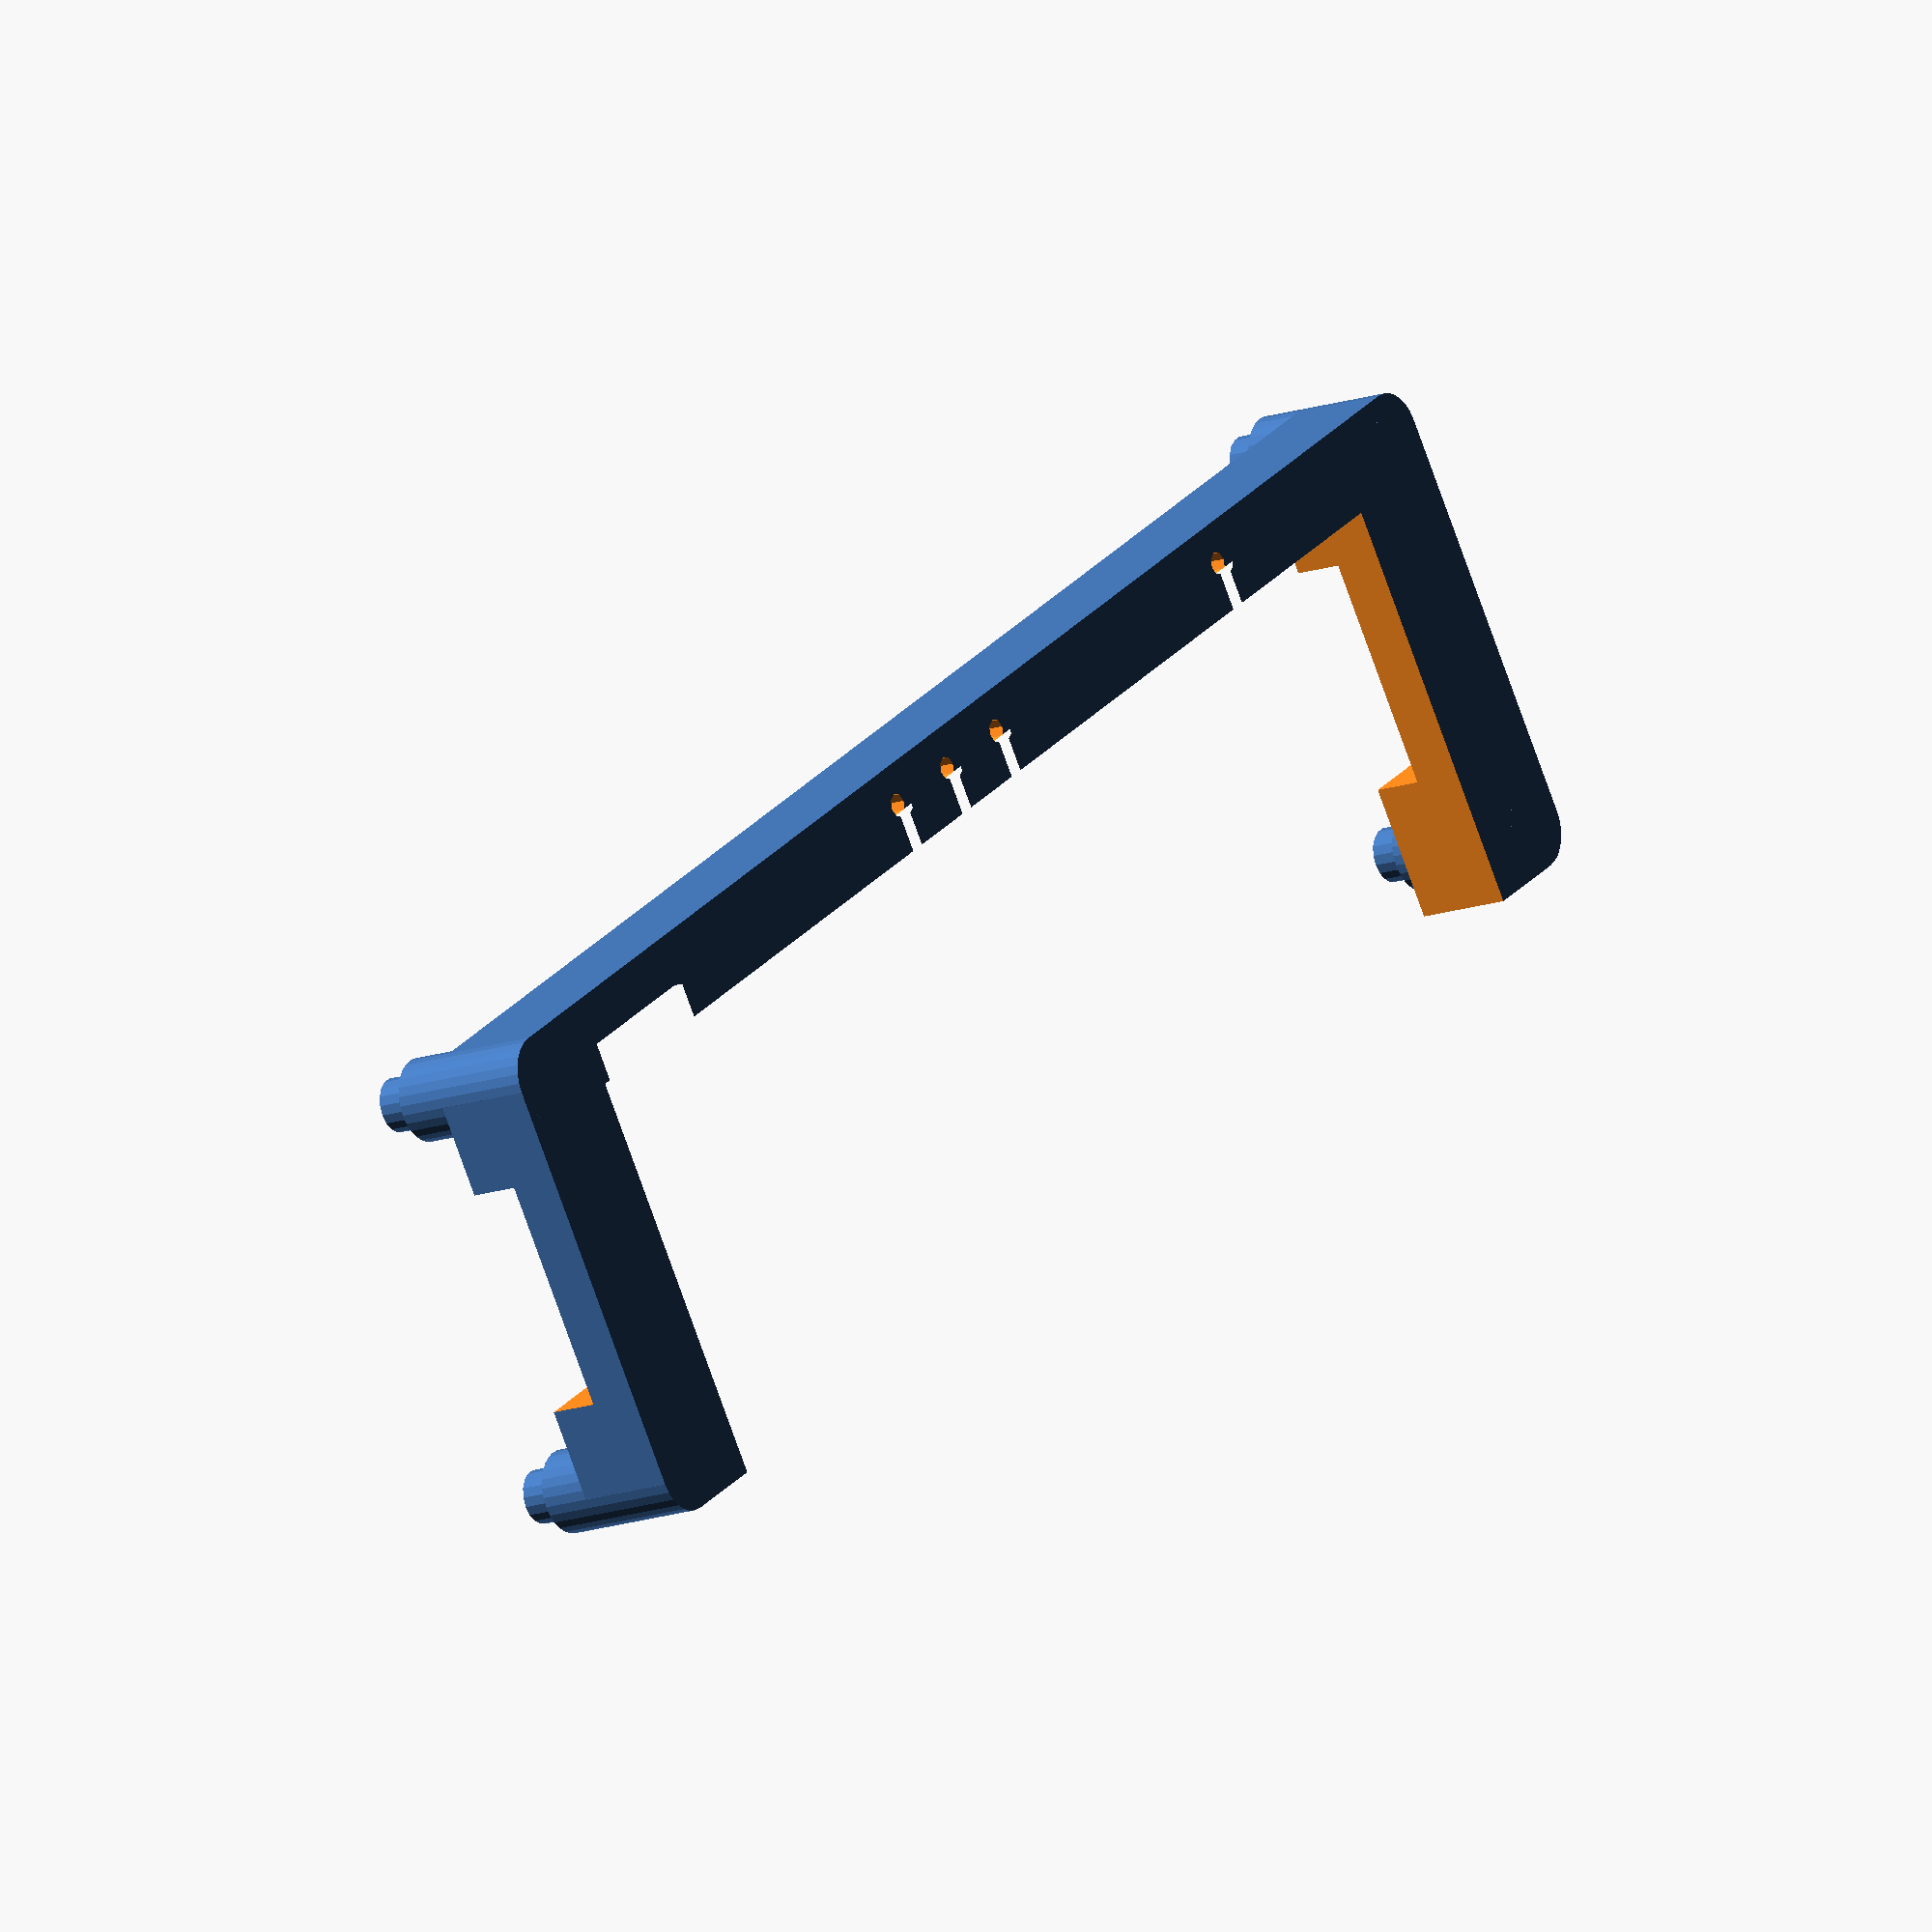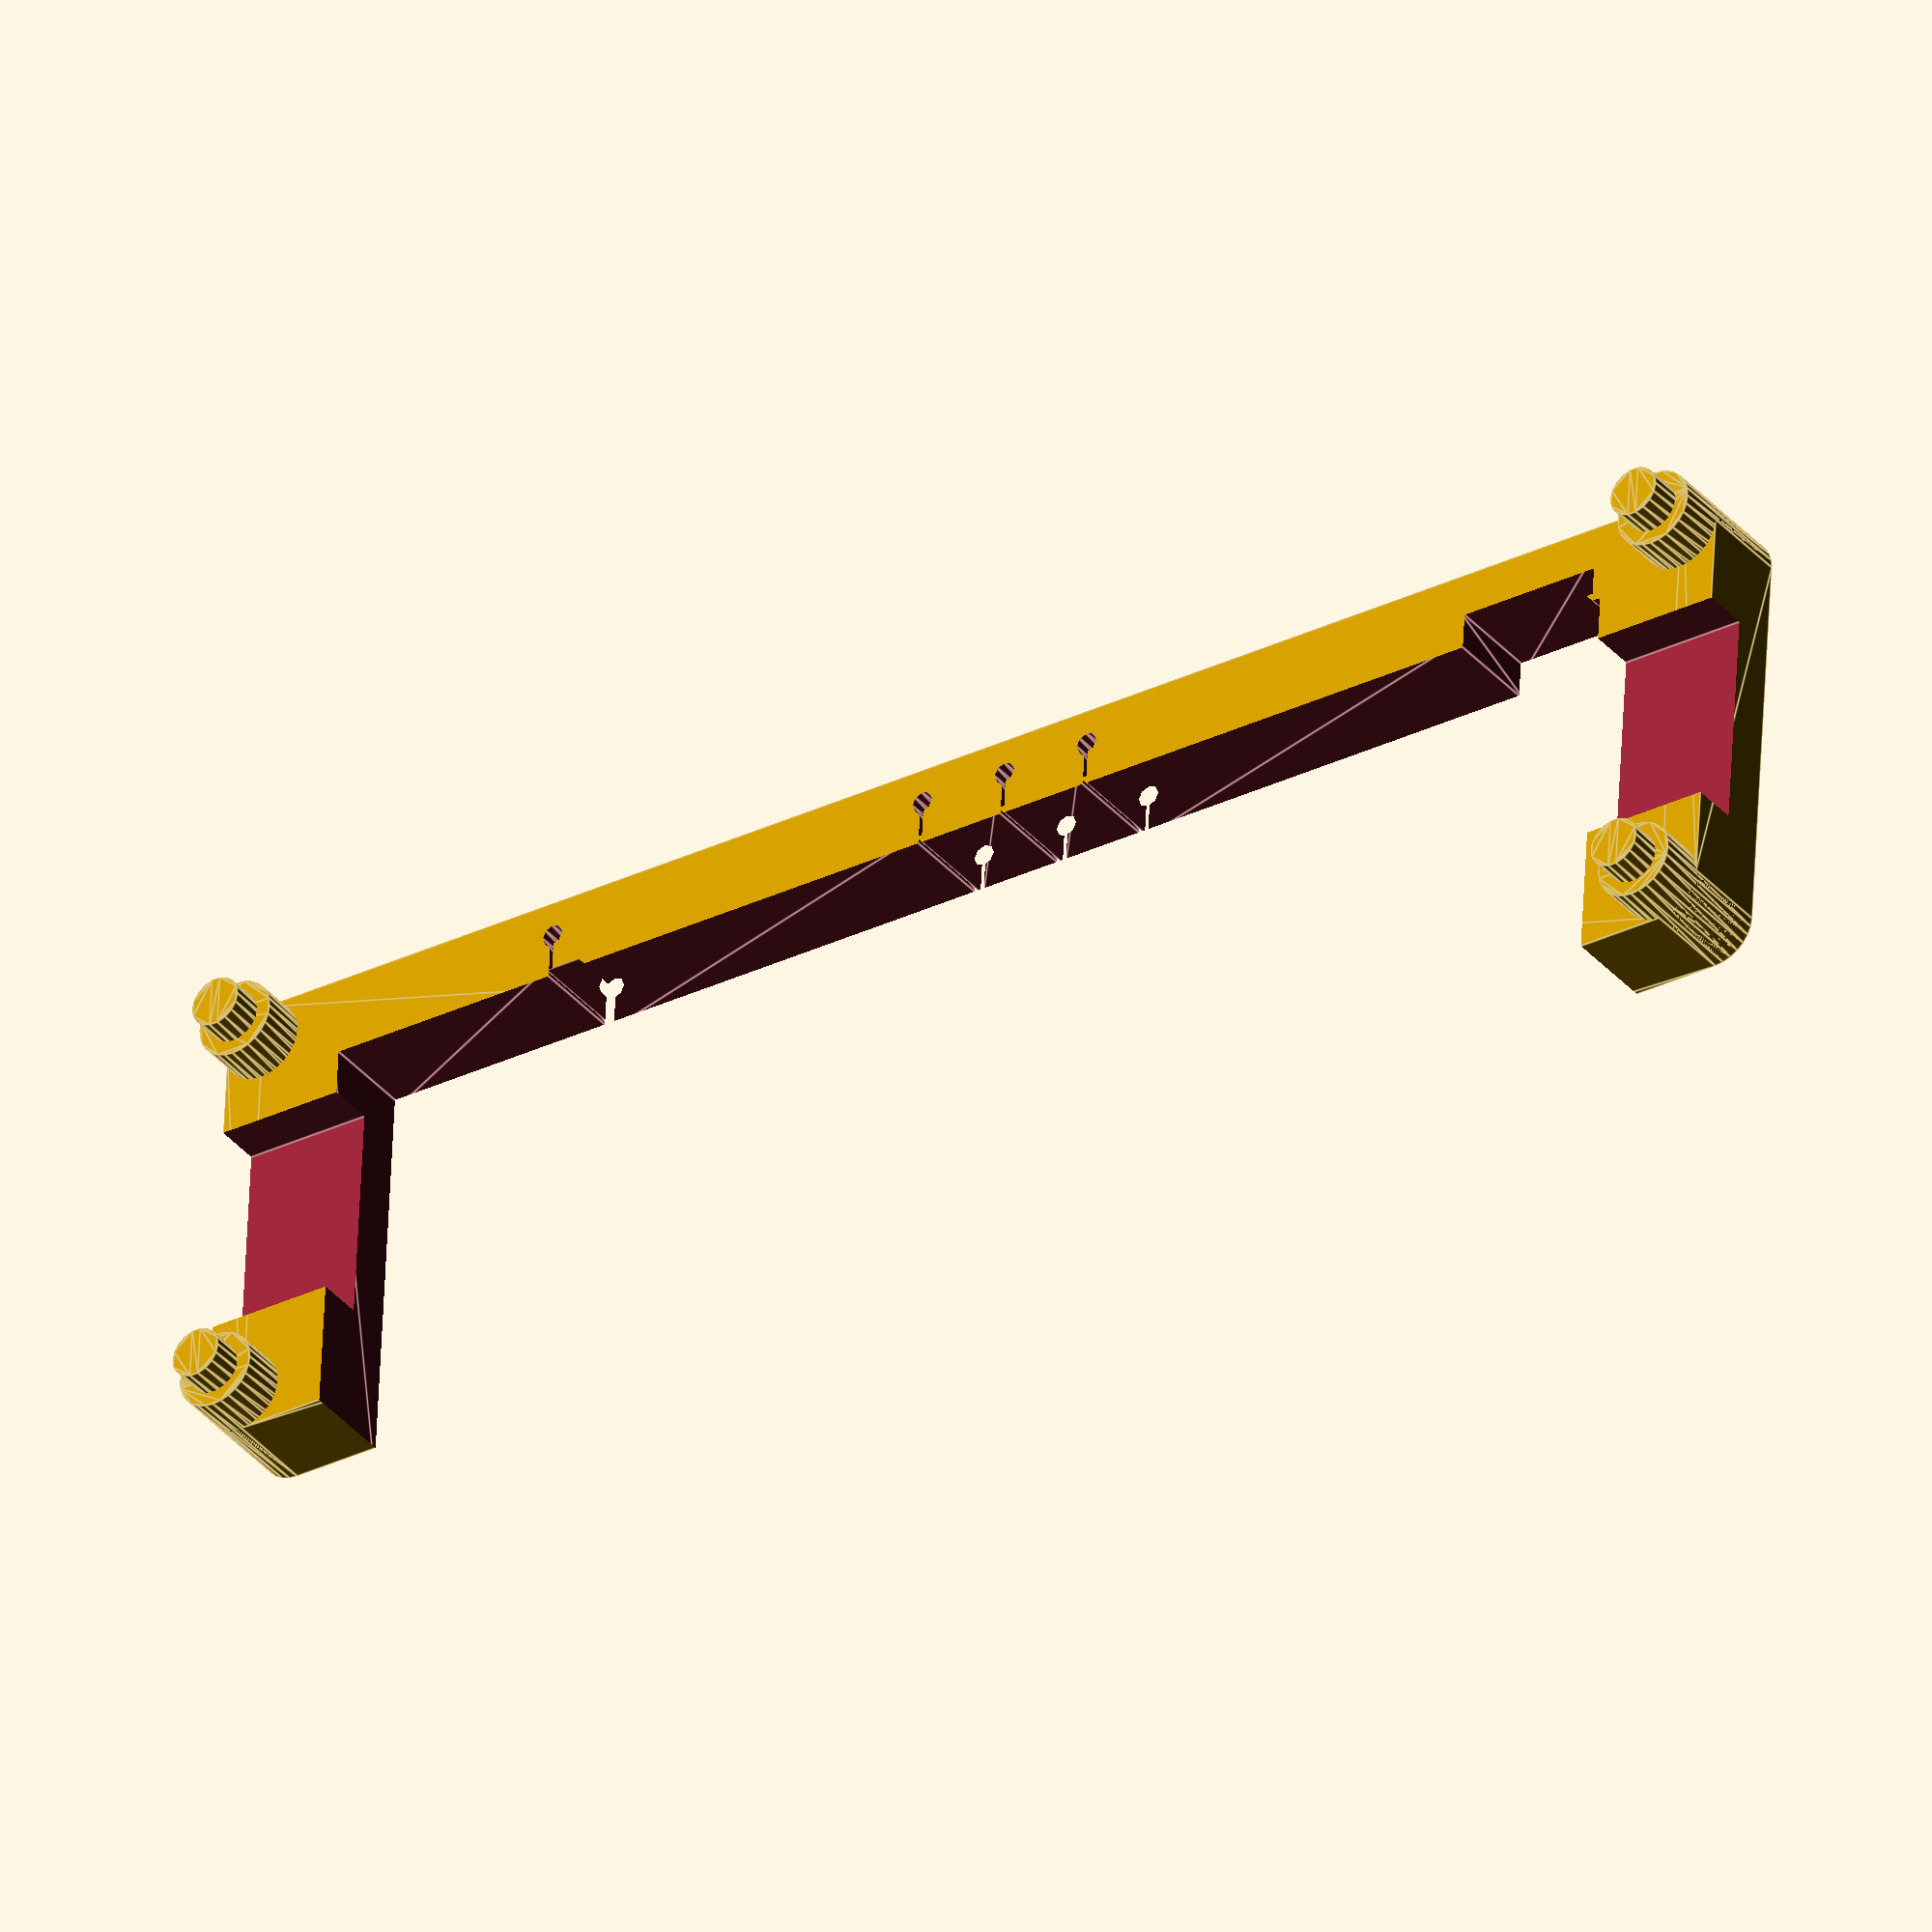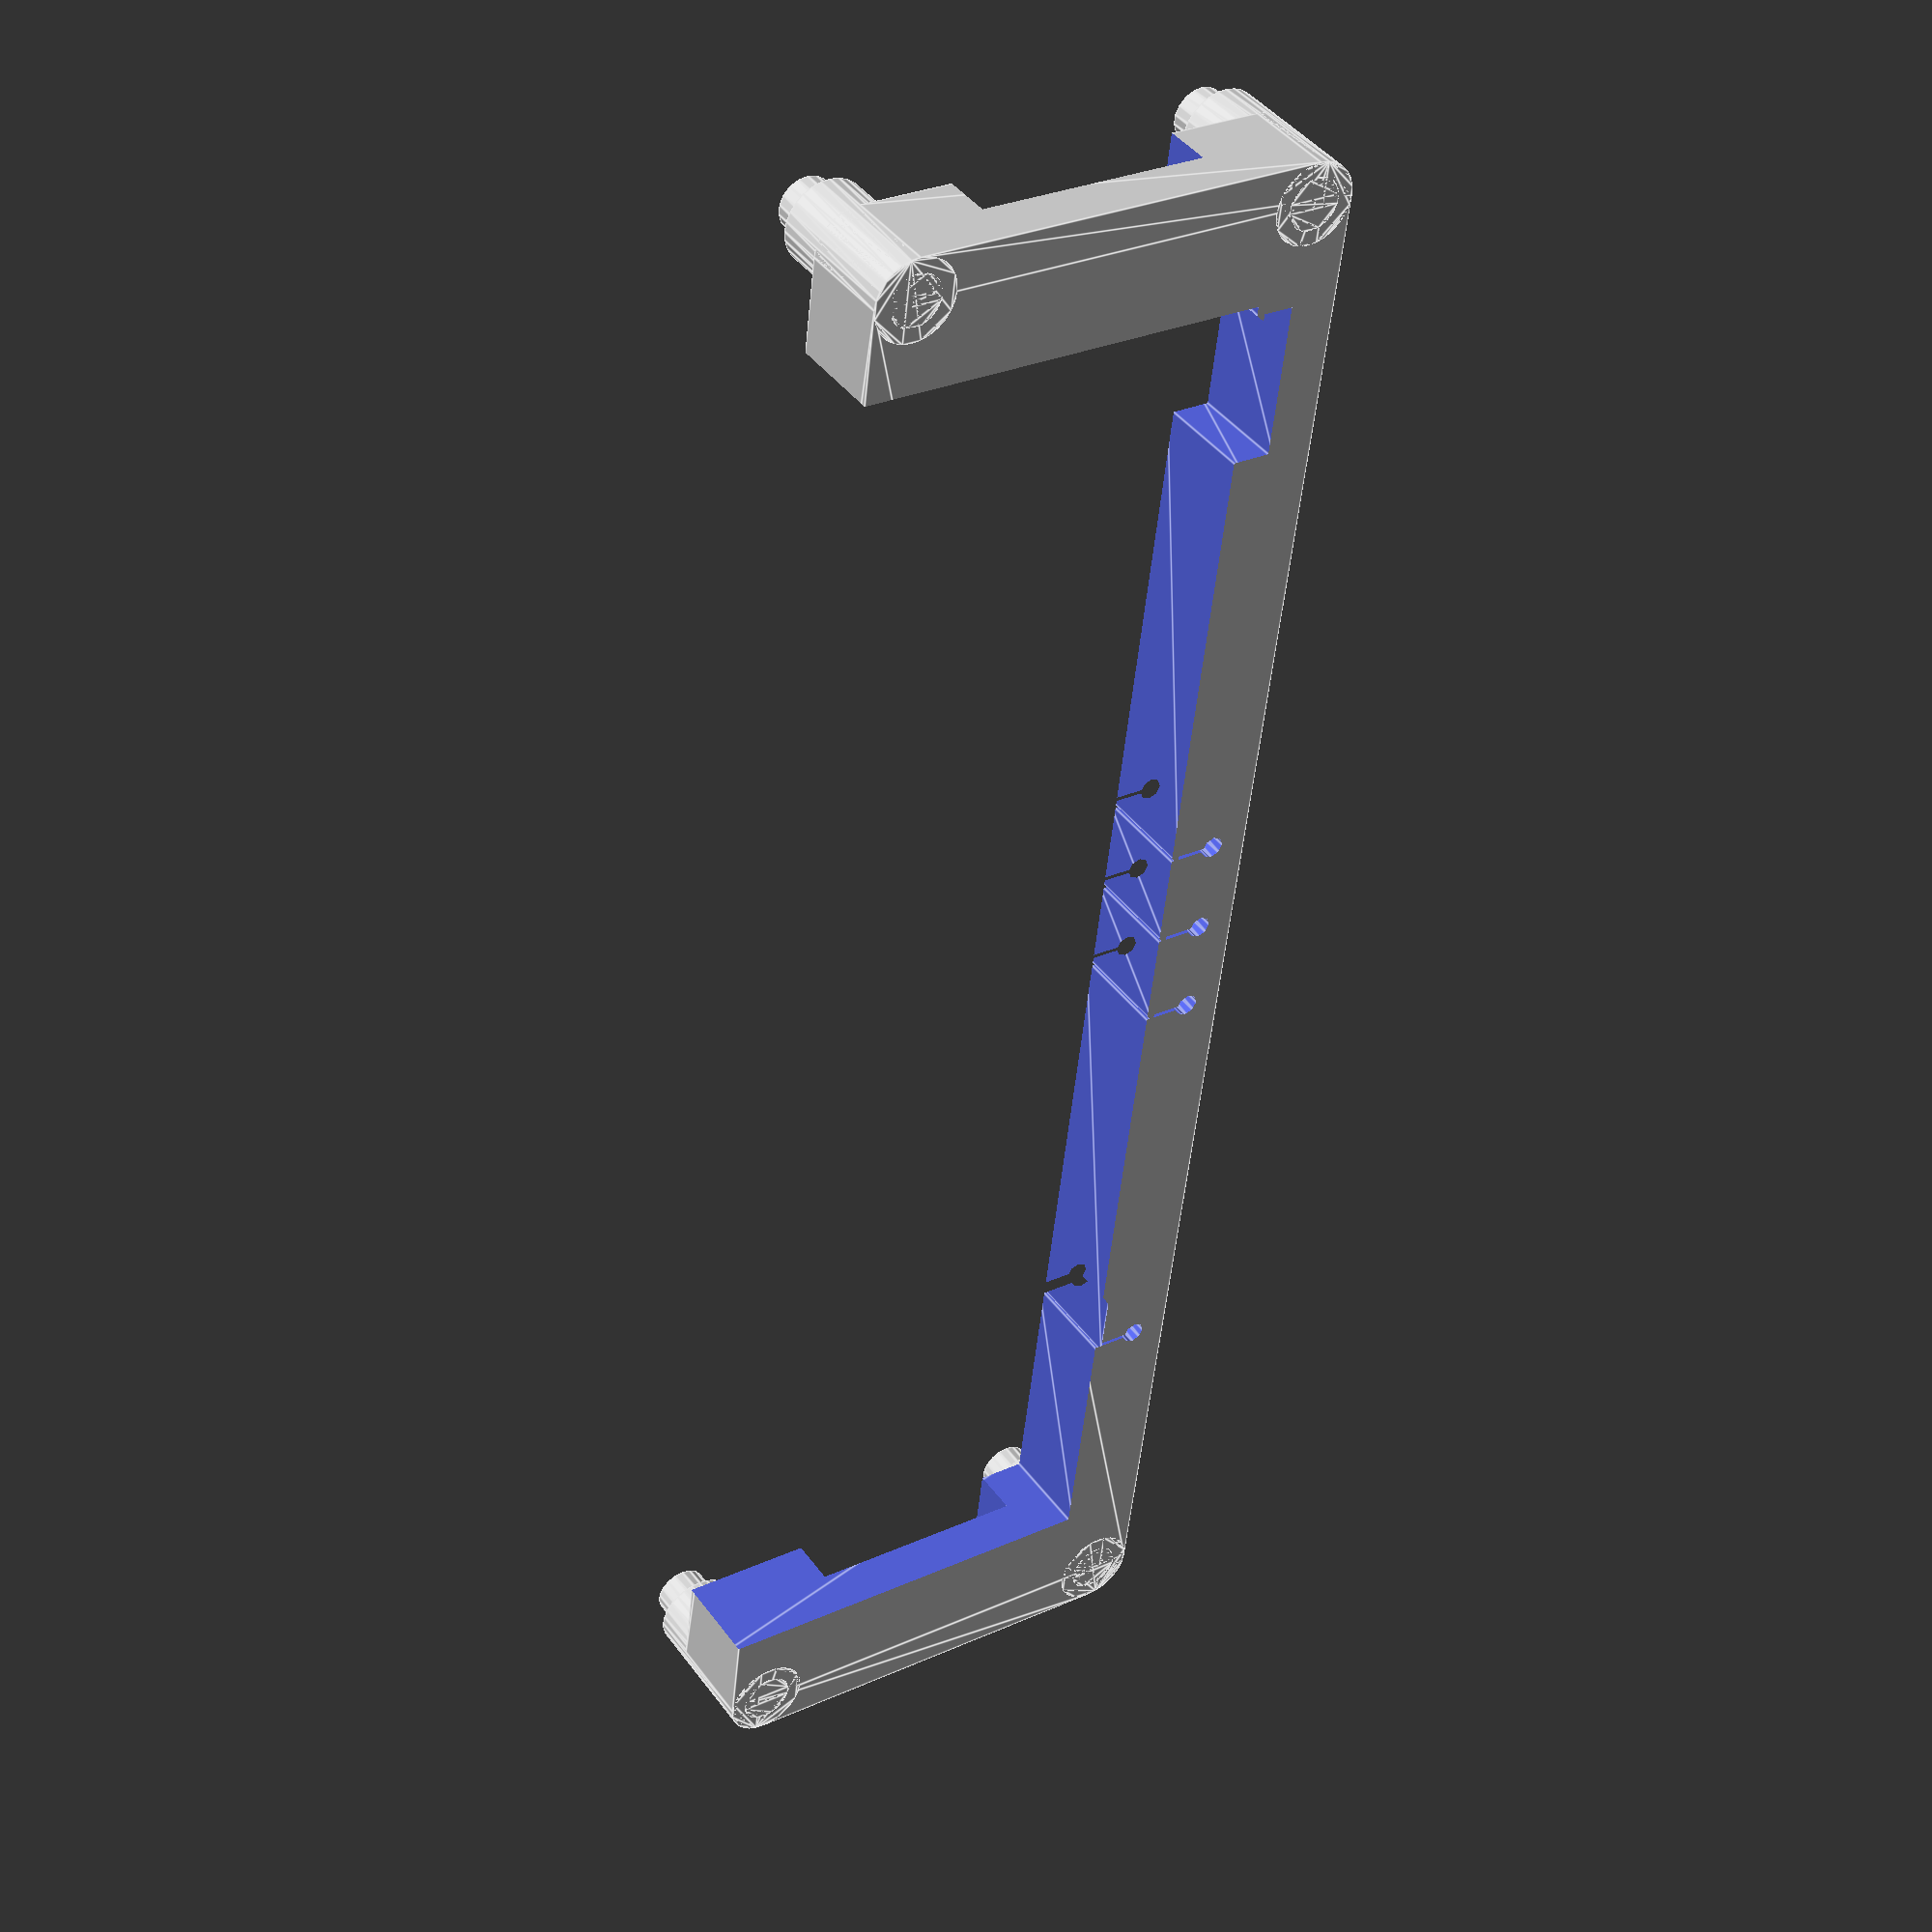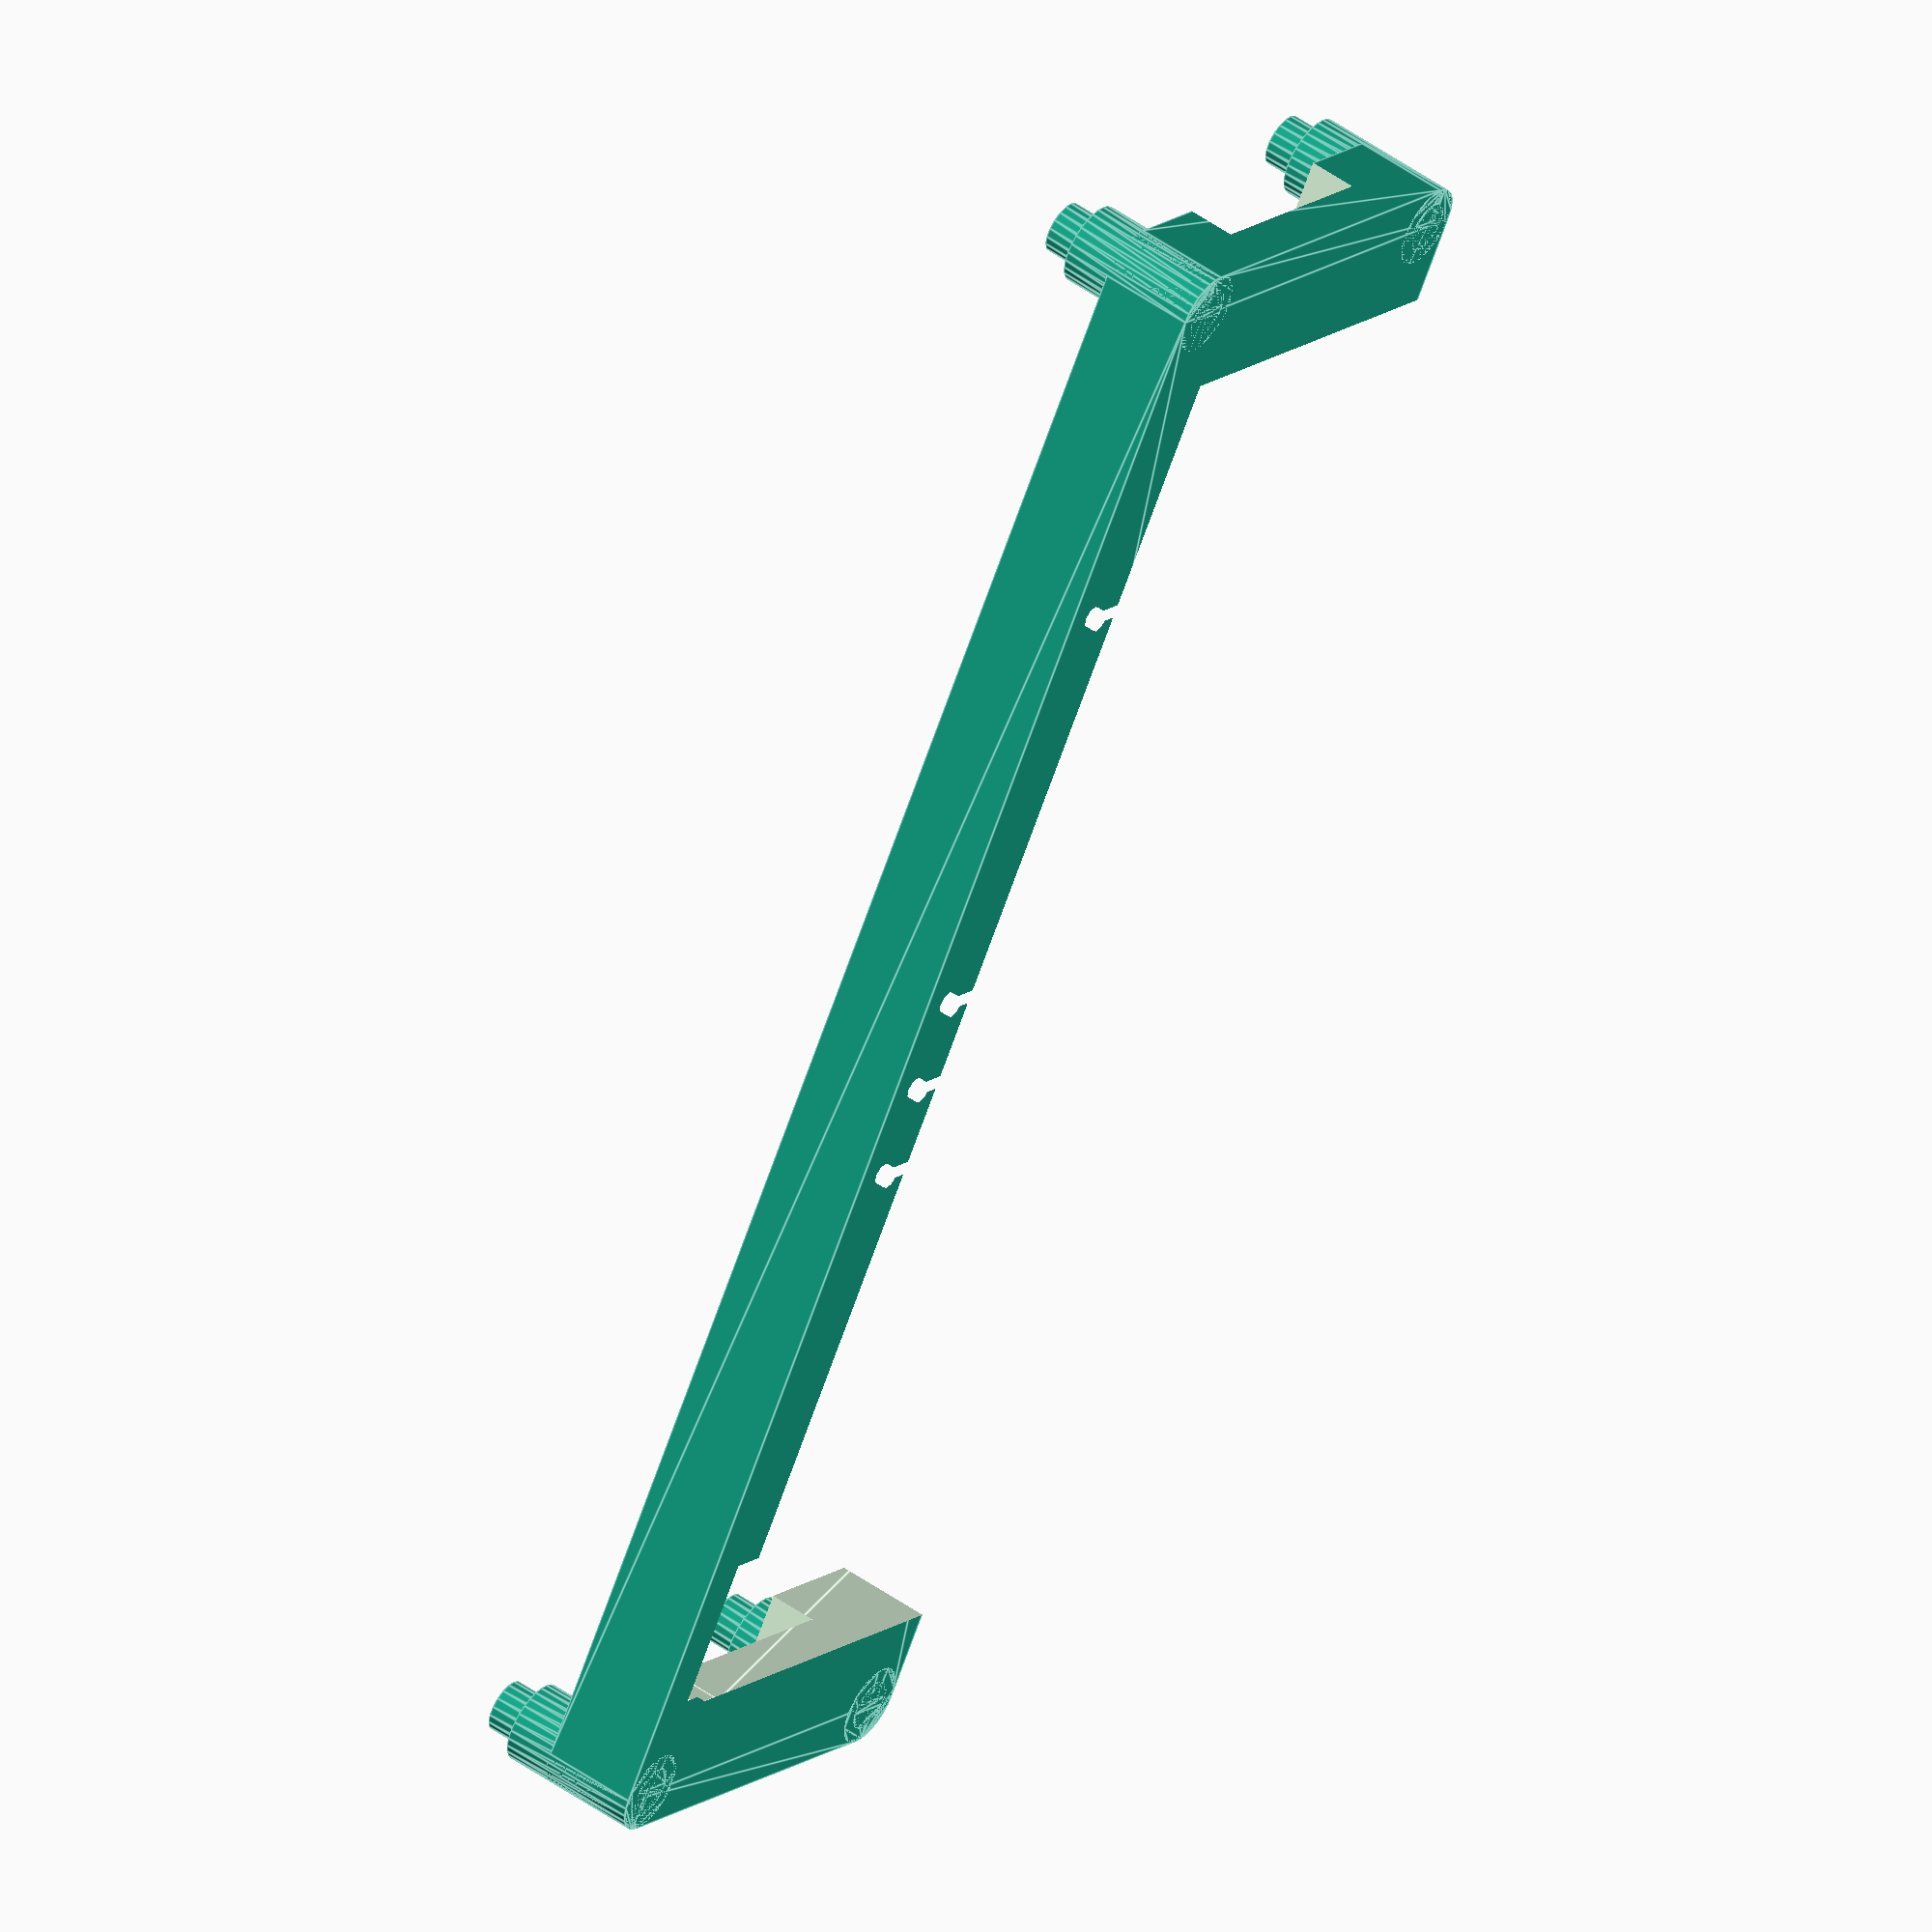
<openscad>
board_width = 26;
board_length = 92;
board_thickness = 1.75;

//these should be largely unnecessary, except clearance
holder_length = 77;
holder_width = 21;
holder_tolerance = 1;
holder_clearance = 20;

pin_start_distance = 15;
pin_edge_distance = 2;
pin_pitch = 2.54;

// 12 and 14 are extra 3v3 and Ground pins
// we leave them out to avoid print issues
pin_positions = [2, 11, 13, 15];

corner_hole_diameter = 3;
corner_hole_radius = corner_hole_diameter/2;
corner_hole_inset_radius = 0.66;
outer_corner_r = corner_hole_diameter/2 + corner_hole_inset_radius;
peg_tolerance = 0.1;

pin_grasp_length = 5;
pin_press_length = 2.5;
pin_hole = 1.2;

$fs=0.5;

module quadranted () {
  union () {
    children();
    mirror([1,0]) children();
    mirror([0,1]) children();
    rotate(180) children();
  }
}

difference () {
  union() {
    linear_extrude(pin_grasp_length) hull() quadranted()
      translate([board_length/2-outer_corner_r,board_width/2-outer_corner_r]) circle(r=outer_corner_r);
    quadranted() translate([board_length/2-outer_corner_r,board_width/2-outer_corner_r]) {
      linear_extrude(pin_grasp_length+pin_press_length) circle(r=outer_corner_r);
      linear_extrude(pin_grasp_length+pin_press_length+board_thickness) circle(r=corner_hole_radius - peg_tolerance);
    }
  }
  translate([0,0,-.5]) linear_extrude(pin_grasp_length+1) mirror([1,0,0]) union() {
    translate([0,4]) square([holder_length+holder_tolerance,holder_width+2+2*holder_tolerance],center=true);
    translate([holder_length/2-8,-holder_width/2]) square([8,4]);
    for (x=pin_positions) {
      translate([-board_length/2+pin_start_distance+pin_pitch*x, -board_width/2+pin_edge_distance]) {
        circle(d=pin_hole);
        translate([-0.1,0]) square([0.2,5]);
      }
    }
  }
  translate ([0,0,pin_grasp_length]) cube([board_length+2,12,pin_grasp_length],center=true);
}

</openscad>
<views>
elev=195.1 azim=34.3 roll=53.5 proj=o view=wireframe
elev=216.6 azim=3.2 roll=145.2 proj=o view=edges
elev=138.4 azim=263.2 roll=32.9 proj=p view=edges
elev=128.0 azim=57.9 roll=52.7 proj=o view=edges
</views>
